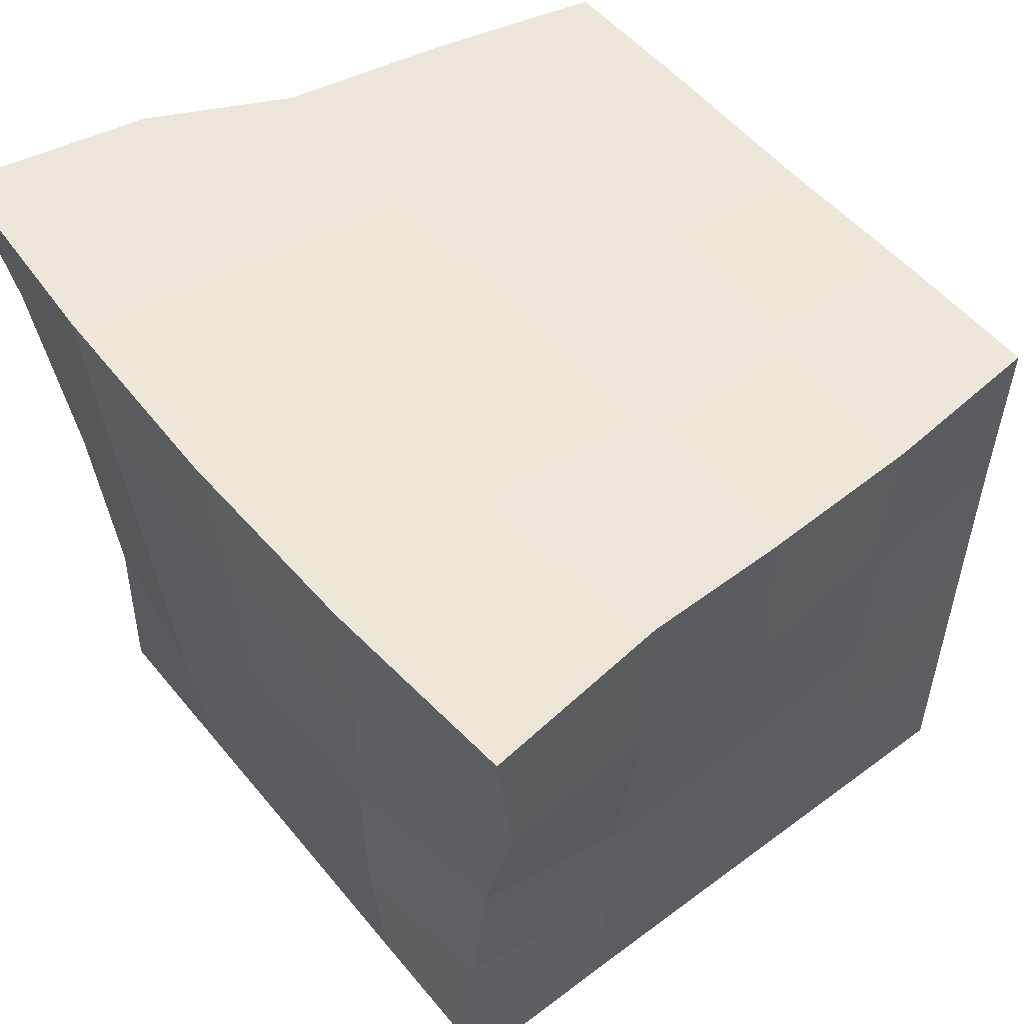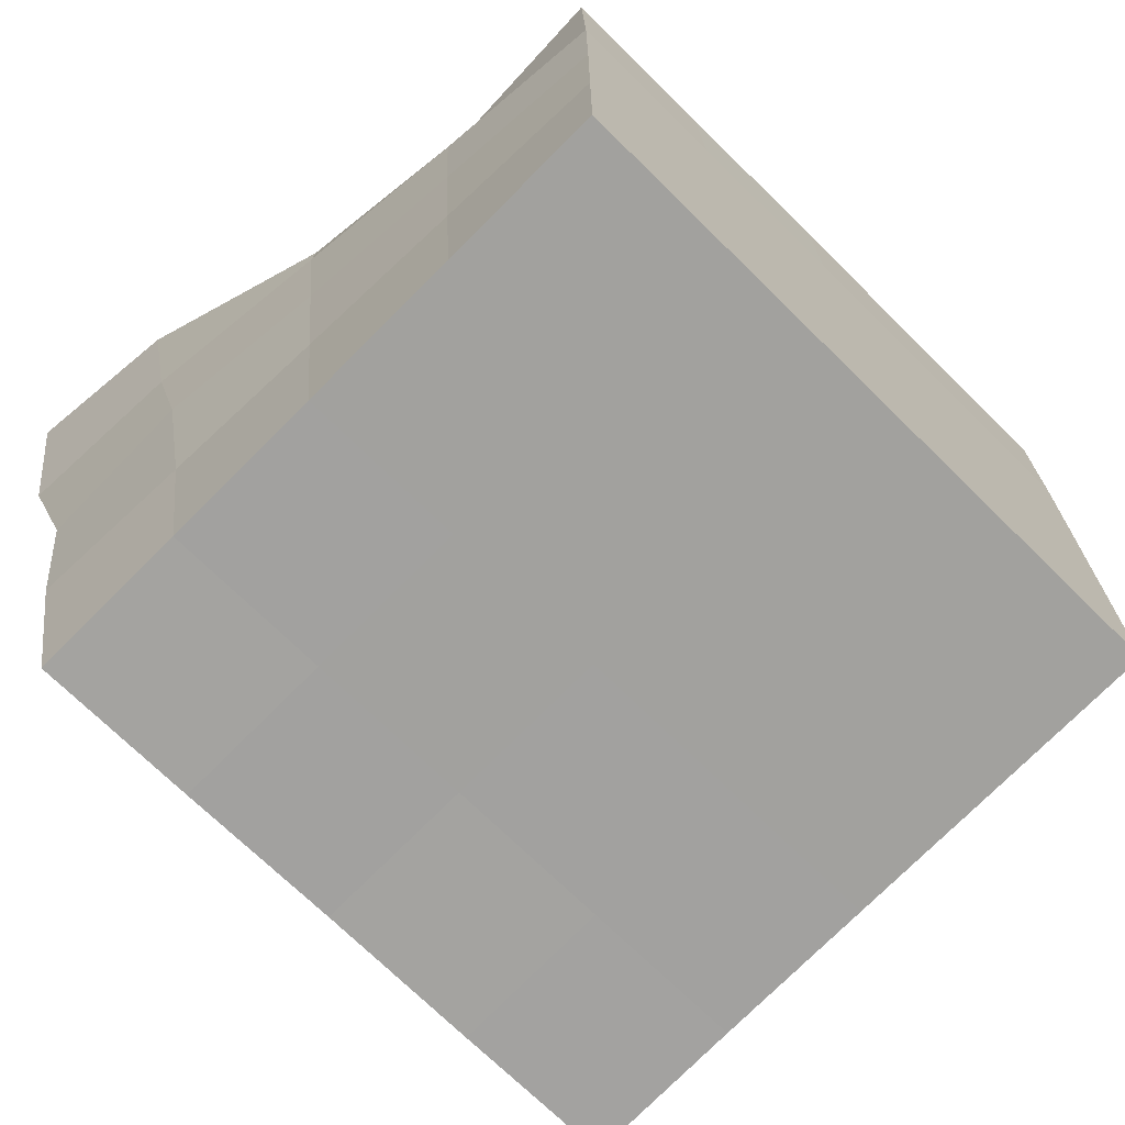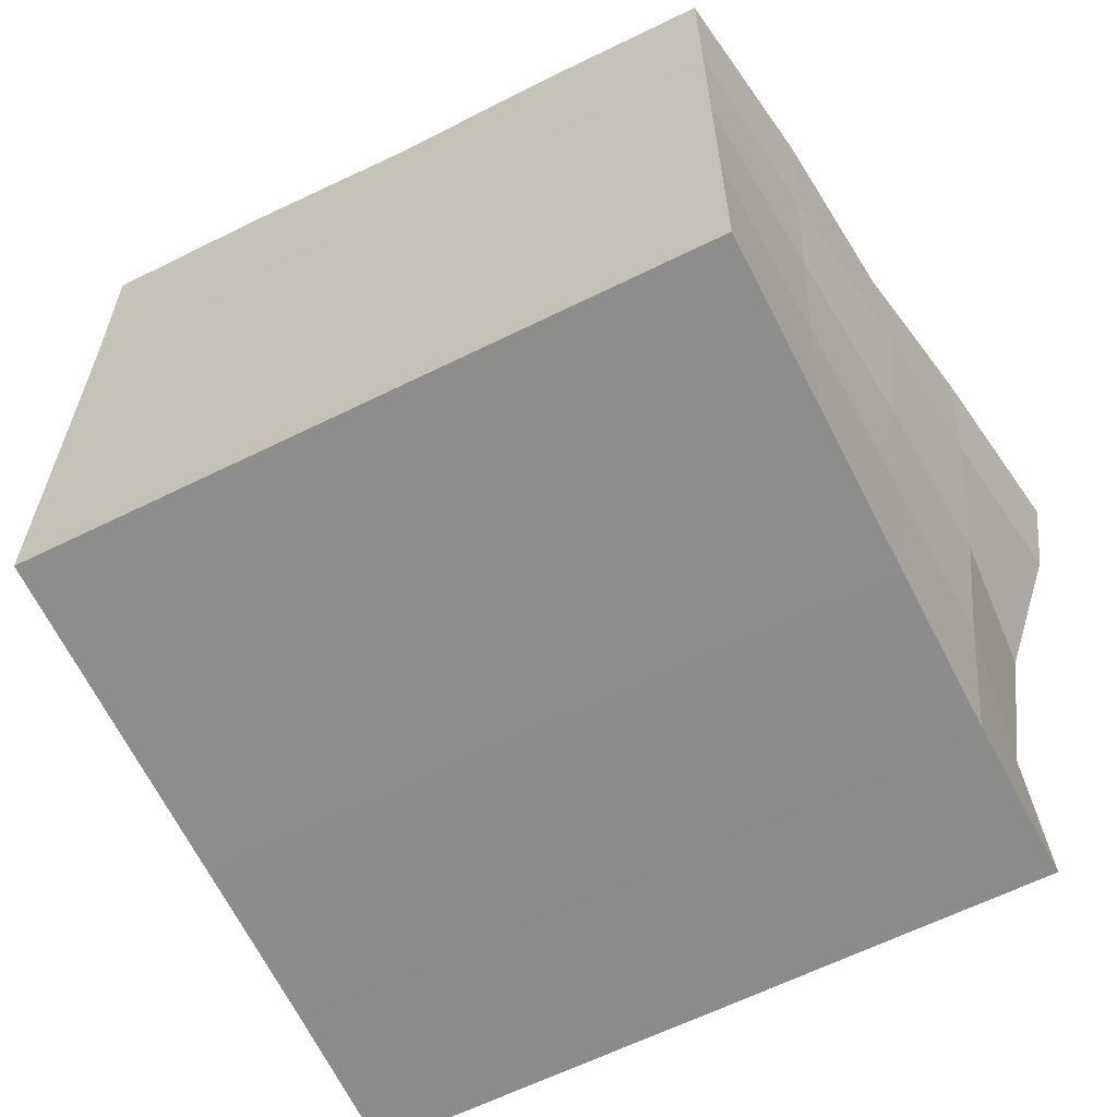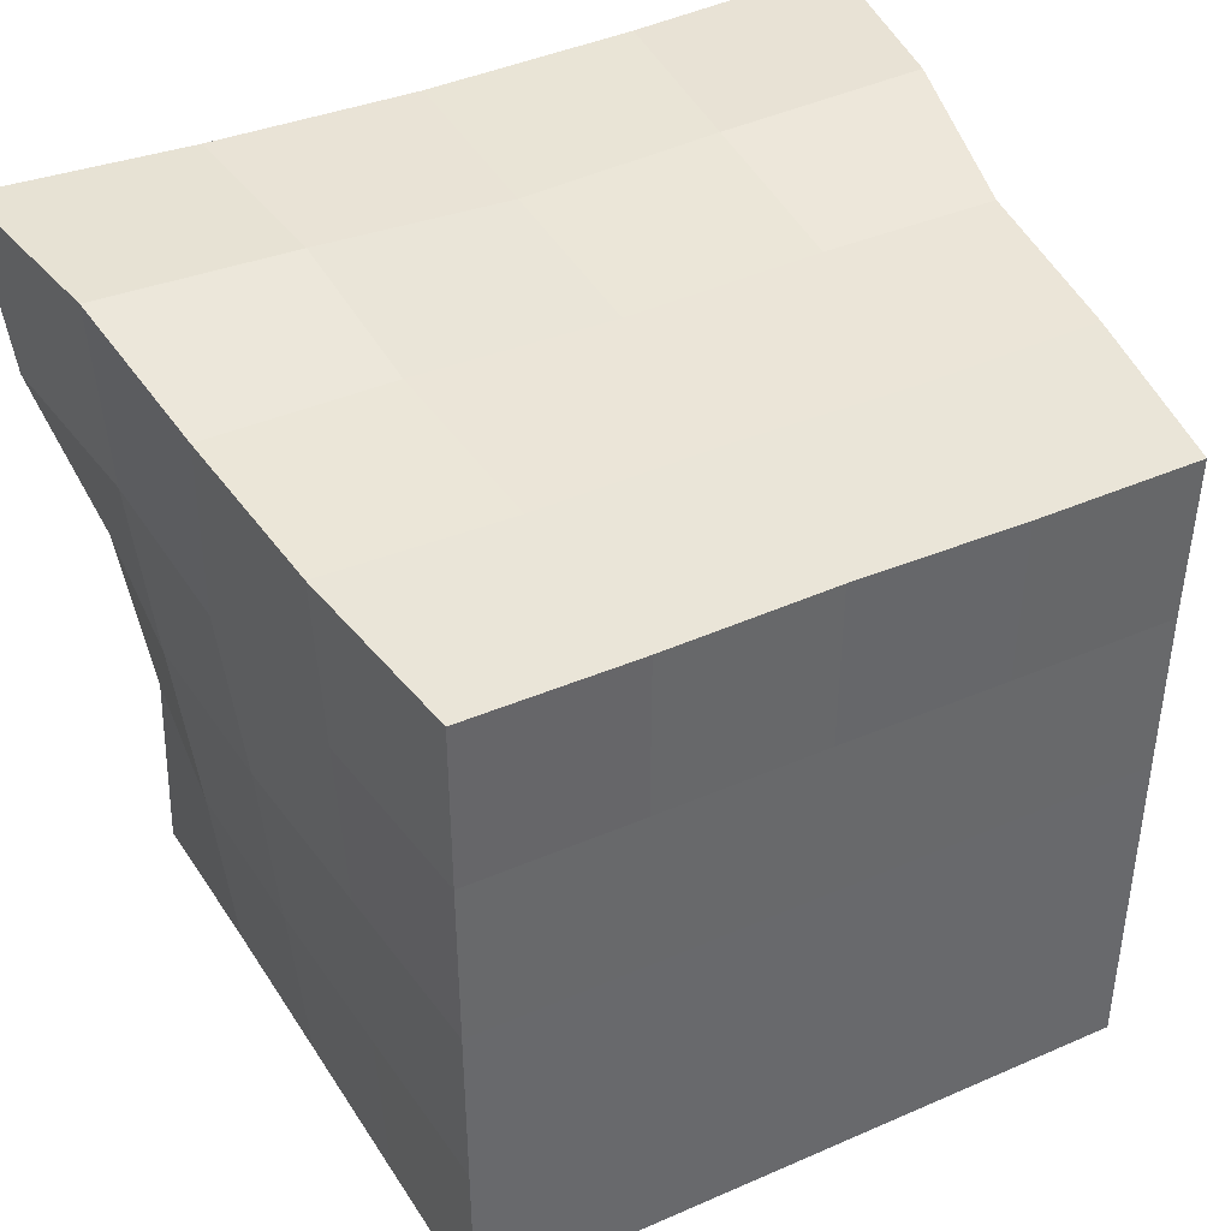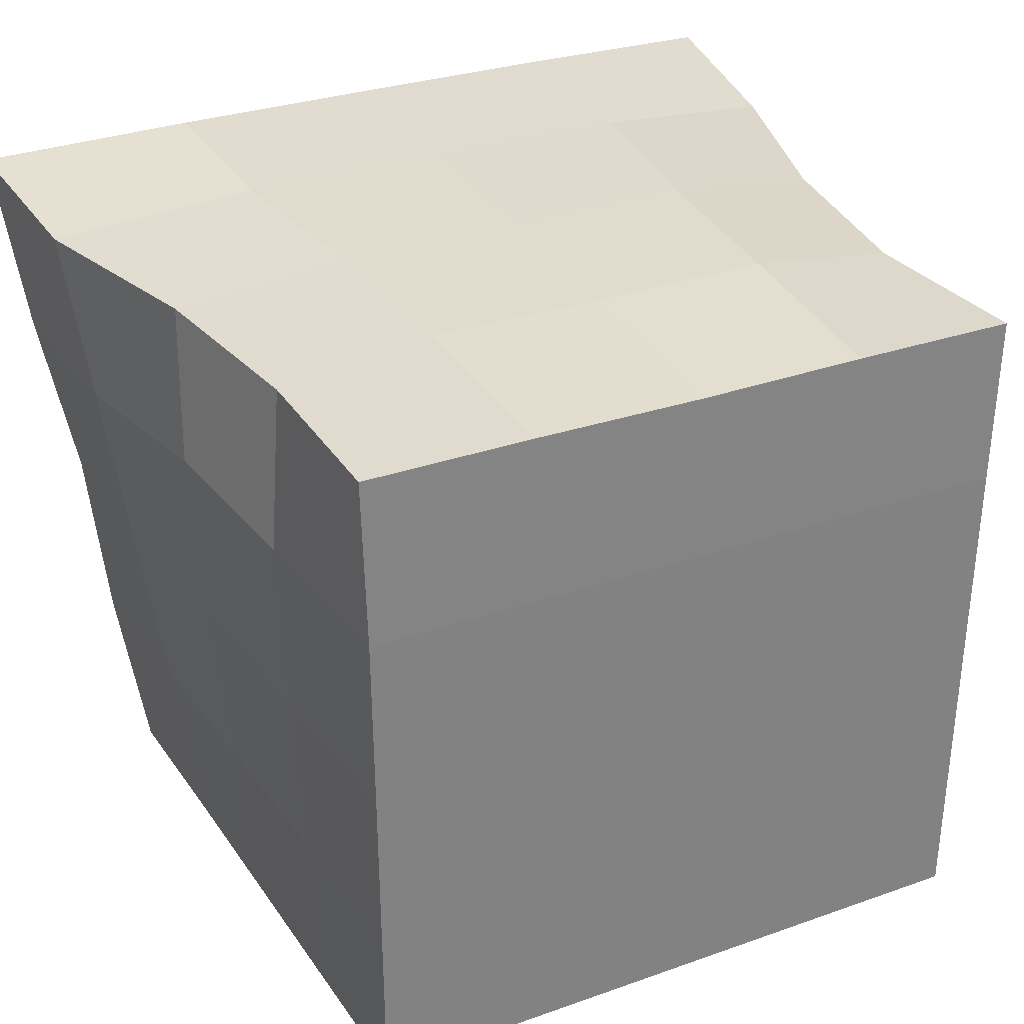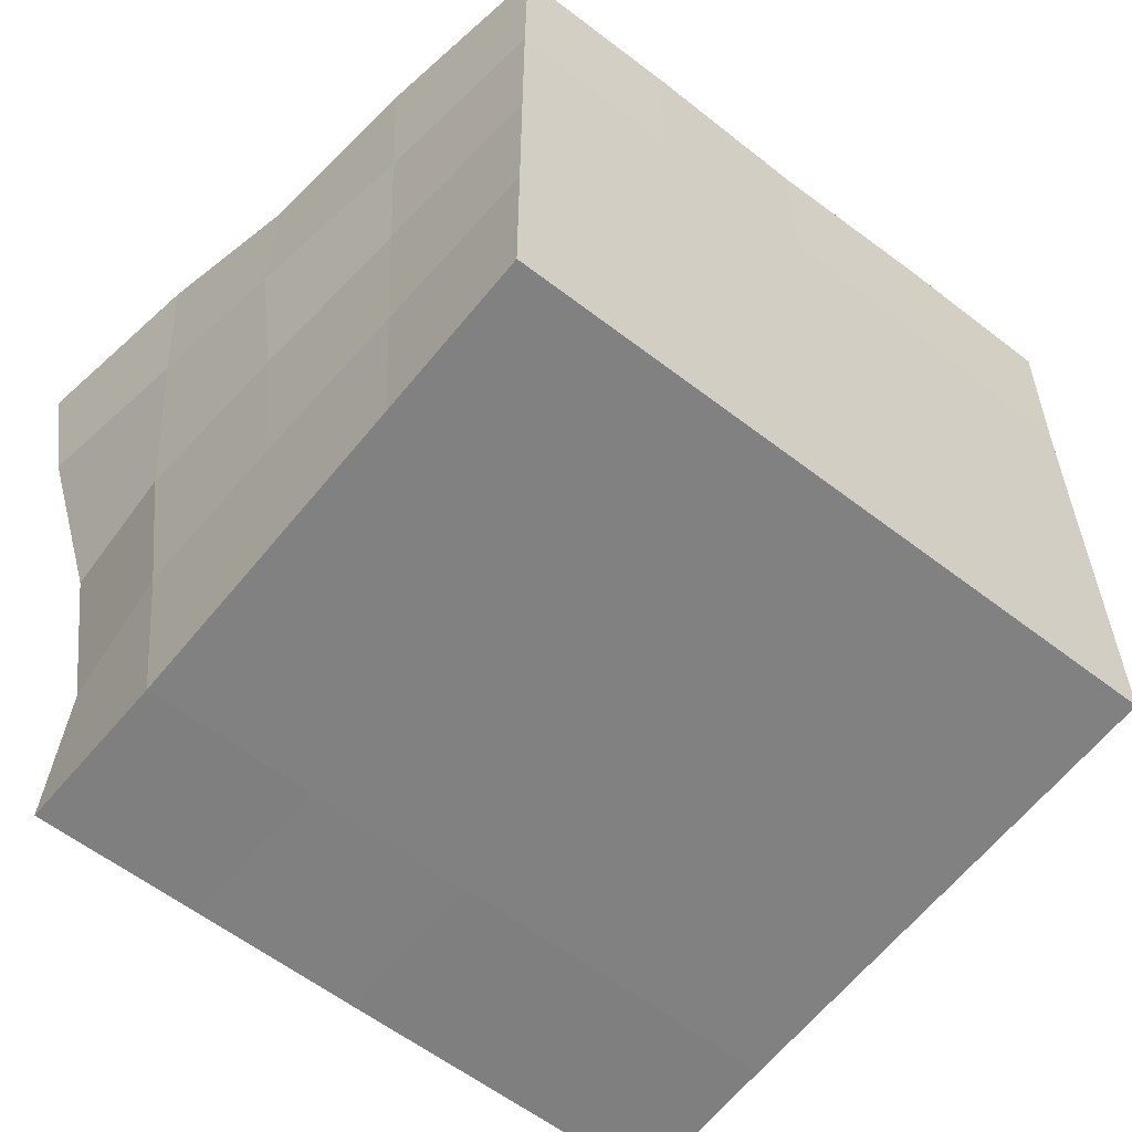
<metadata>
{"format":"obj","ext":"obj","renderer":"f3d","projection":"perspective","resolution":1024,"background":"white","views":[{"elev":51.9,"azim":-128.0,"up":"+Z"},{"elev":-71.8,"azim":135.5,"up":"+Y"},{"elev":-63.9,"azim":26.4,"up":"+Z"},{"elev":39.5,"azim":-28.5,"up":"+Z"},{"elev":29.8,"azim":152.6,"up":"+Y"},{"elev":-60.0,"azim":-38.2,"up":"+Z"}]}
</metadata>
<code>
o Cube
v 1 -1 -1
v 1.014 -1.02 1.011
v -1.014 -1.02 1.011
v -1 -1 -1
v 1.03 1.021 -1.012
v 1.31 1.156 1.257
v -1.31 1.156 1.257
v -1.03 1.021 -1.012
v 1.006 -1.006 0.00608
v 0 -1 -1
v 1.011 0.009516 -1.01
v 0 -1.014 1.012
v 1.146 0.07942 1.102
v -1.006 -1.006 0.00608
v -1.146 0.07942 1.102
v -1.011 0.009516 -1.01
v 1.092 1.041 0.151
v 0 1.02 -1.016
v -1e-06 1.194 1.187
v -1.092 1.041 0.151
v 0 0.009516 -1.01
v -1.092 0.05018 0.04485
v -0 0.04989 1.11
v 1.092 0.05018 0.04485
v -0 1.121 0.09528
v 0 -1.006 0.00608
v 1.009 -1.01 0.509
v -0.5 -1 -1
v 1.017 0.5146 -1.014
v -0.5087 -1.022 1.011
v 1.223 0.57 1.235
v -1.003 -1.003 -0.497
v -1.223 0.57 1.235
v -1.017 0.5146 -1.014
v 1.263 1.071 0.7347
v -0.5209 1.022 -1.012
v -0.6534 1.185 1.207
v -1.012 1.017 -0.4234
v 1.003 -1.003 -0.497
v 0.5 -1 -1
v 1.005 -0.4952 -1.005
v 0.5087 -1.022 1.011
v 1.096 -0.4689 1.055
v -1.009 -1.01 0.509
v -1.096 -0.4689 1.055
v -1.005 -0.4952 -1.005
v 1.012 1.017 -0.4234
v 0.5209 1.022 -1.012
v 0.6534 1.185 1.207
v -1.263 1.071 0.7347
v -0.5053 0.009516 -1.01
v 0.5053 0.009516 -1.01
v 0 0.5143 -1.015
v 0 -0.4952 -1.005
v -1.052 0.02985 -0.4825
v -1.149 0.07164 0.5822
v -1.049 -0.478 0.02546
v -1.123 0.5775 0.0777
v -0.5971 0.06454 1.114
v 0.597 0.06454 1.114
v -0 -0.4816 1.062
v -1e-06 0.6204 1.149
v 1.149 0.07164 0.5822
v 1.052 0.02985 -0.4825
v 1.049 -0.478 0.02546
v 1.123 0.5775 0.0777
v -0 1.154 0.635
v 0 1.077 -0.4328
v 0.5765 1.116 0.1091
v -0.5765 1.116 0.1091
v -0.503 -1.006 0.00608
v 0.503 -1.006 0.00608
v 0 -1.003 -0.497
v 0 -1.009 0.5091
v 0.5051 -1.011 0.5089
v 0.5015 -1.003 -0.497
v -0.5015 -1.003 -0.497
v -0.5416 1.083 -0.4359
v 0.5416 1.083 -0.4359
v 0.6439 1.144 0.657
v 1.066 0.5432 -0.4706
v 1.027 -0.4866 -0.4897
v 1.072 -0.4705 0.541
v 0.6059 0.6118 1.185
v 0.5501 -0.4852 1.055
v -0.5501 -0.4852 1.055
v -1.196 0.5451 0.6805
v -1.072 -0.4705 0.541
v -1.027 -0.4866 -0.4897
v 0.5027 -0.4952 -1.005
v 0.5089 0.5145 -1.014
v -0.5089 0.5145 -1.014
v -0.5027 -0.4952 -1.005
v -1.066 0.5432 -0.4706
v -0.6059 0.6118 1.185
v 1.196 0.5451 0.6805
v -0.6439 1.144 0.657
v -0.5051 -1.011 0.5089
f 98 30 3 44
f 97 50 7 37
f 96 35 6 31
f 95 37 7 33
f 94 38 8 34
f 93 28 4 46
f 92 51 16 34
f 91 52 21 53
f 90 40 10 54
f 89 55 16 46
f 88 56 22 57
f 87 50 20 58
f 86 59 15 45
f 85 60 23 61
f 84 49 19 62
f 83 63 13 43
f 82 64 24 65
f 81 47 17 66
f 80 67 19 49
f 79 68 25 69
f 78 38 20 70
f 77 71 14 32
f 76 72 26 73
f 75 42 12 74
f 72 75 74 26
f 9 27 75 72
f 27 2 42 75
f 40 76 73 10
f 1 39 76 40
f 39 9 72 76
f 28 77 32 4
f 10 73 77 28
f 73 26 71 77
f 68 78 70 25
f 18 36 78 68
f 36 8 38 78
f 47 79 69 17
f 5 48 79 47
f 48 18 68 79
f 35 80 49 6
f 17 69 80 35
f 69 25 67 80
f 64 81 66 24
f 11 29 81 64
f 29 5 47 81
f 39 82 65 9
f 1 41 82 39
f 41 11 64 82
f 27 83 43 2
f 9 65 83 27
f 65 24 63 83
f 60 84 62 23
f 13 31 84 60
f 31 6 49 84
f 42 85 61 12
f 2 43 85 42
f 43 13 60 85
f 30 86 45 3
f 12 61 86 30
f 61 23 59 86
f 56 87 58 22
f 15 33 87 56
f 33 7 50 87
f 44 88 57 14
f 3 45 88 44
f 45 15 56 88
f 32 89 46 4
f 14 57 89 32
f 57 22 55 89
f 52 90 54 21
f 11 41 90 52
f 41 1 40 90
f 48 91 53 18
f 5 29 91 48
f 29 11 52 91
f 36 92 34 8
f 18 53 92 36
f 53 21 51 92
f 51 93 46 16
f 21 54 93 51
f 54 10 28 93
f 55 94 34 16
f 22 58 94 55
f 58 20 38 94
f 59 95 33 15
f 23 62 95 59
f 62 19 37 95
f 63 96 31 13
f 24 66 96 63
f 66 17 35 96
f 67 97 37 19
f 25 70 97 67
f 70 20 50 97
f 71 98 44 14
f 26 74 98 71
f 74 12 30 98

</code>
